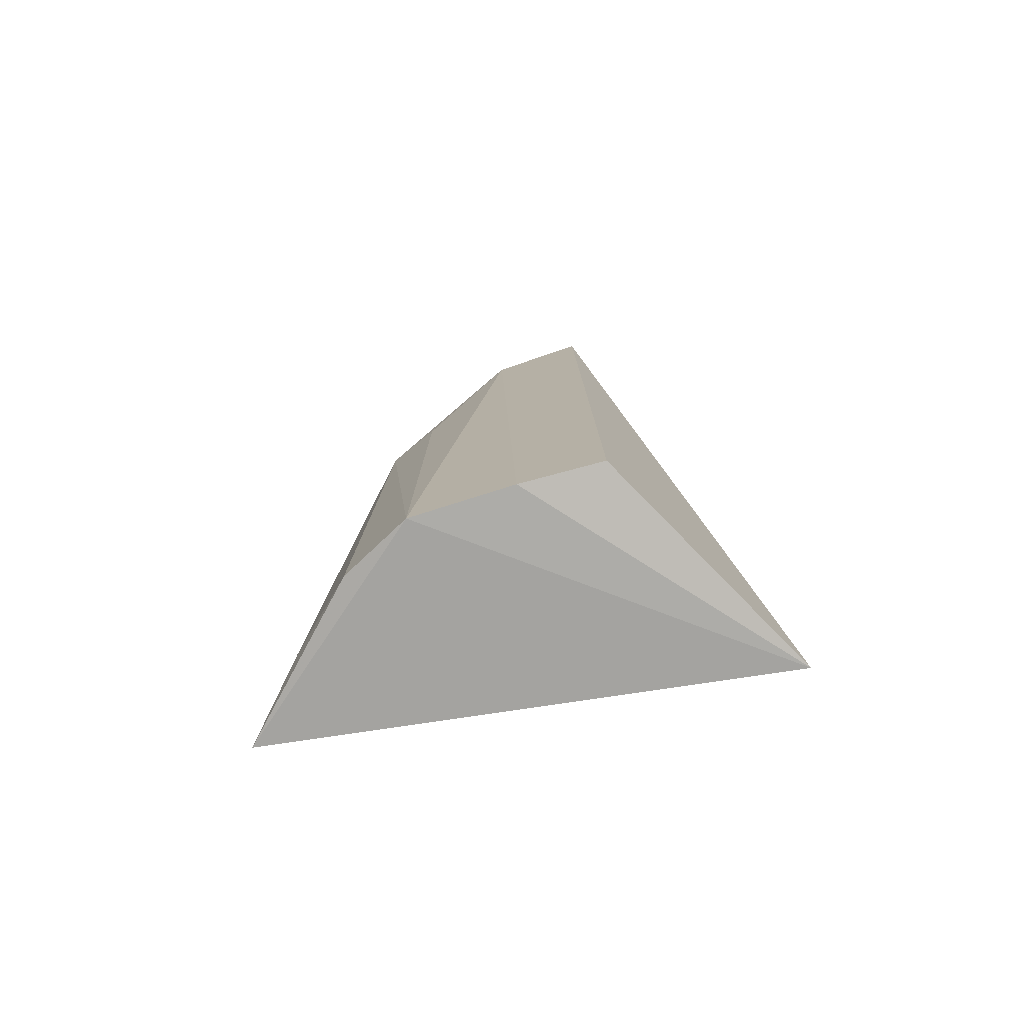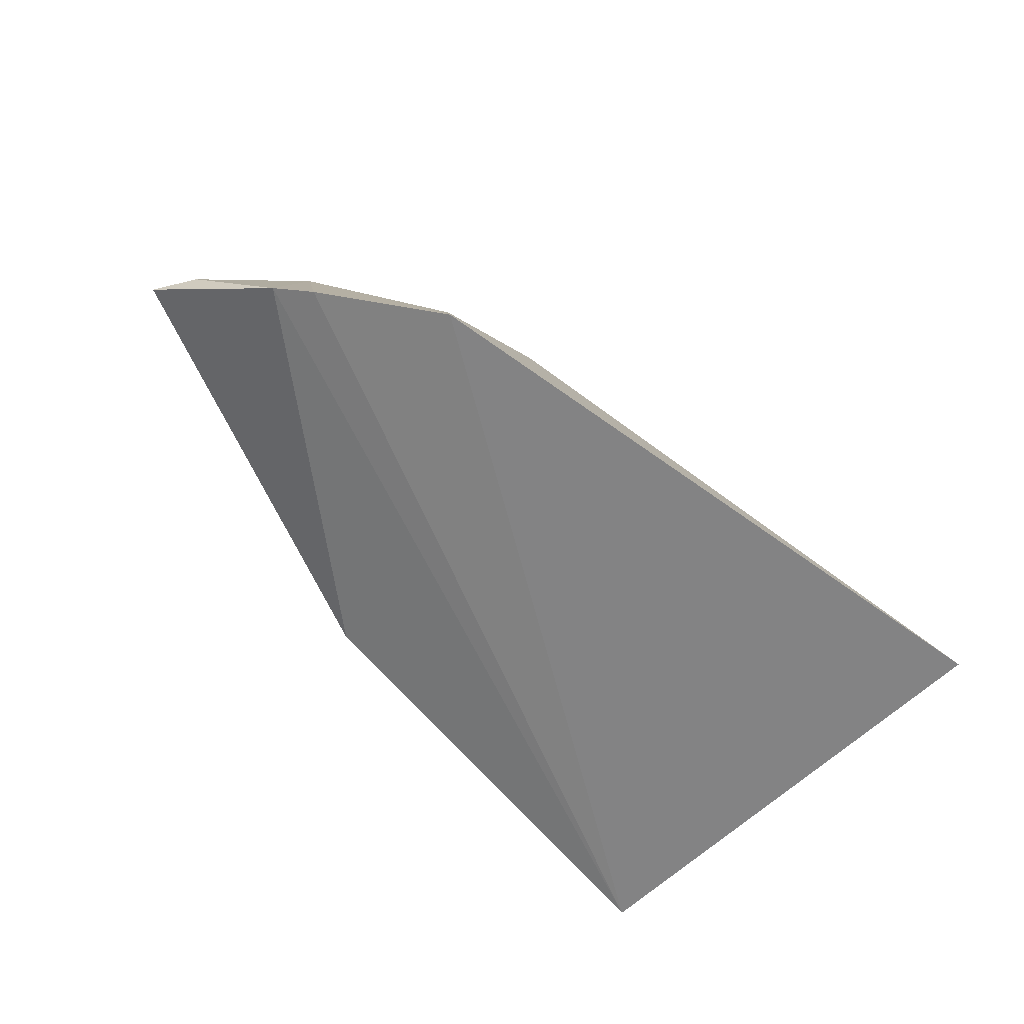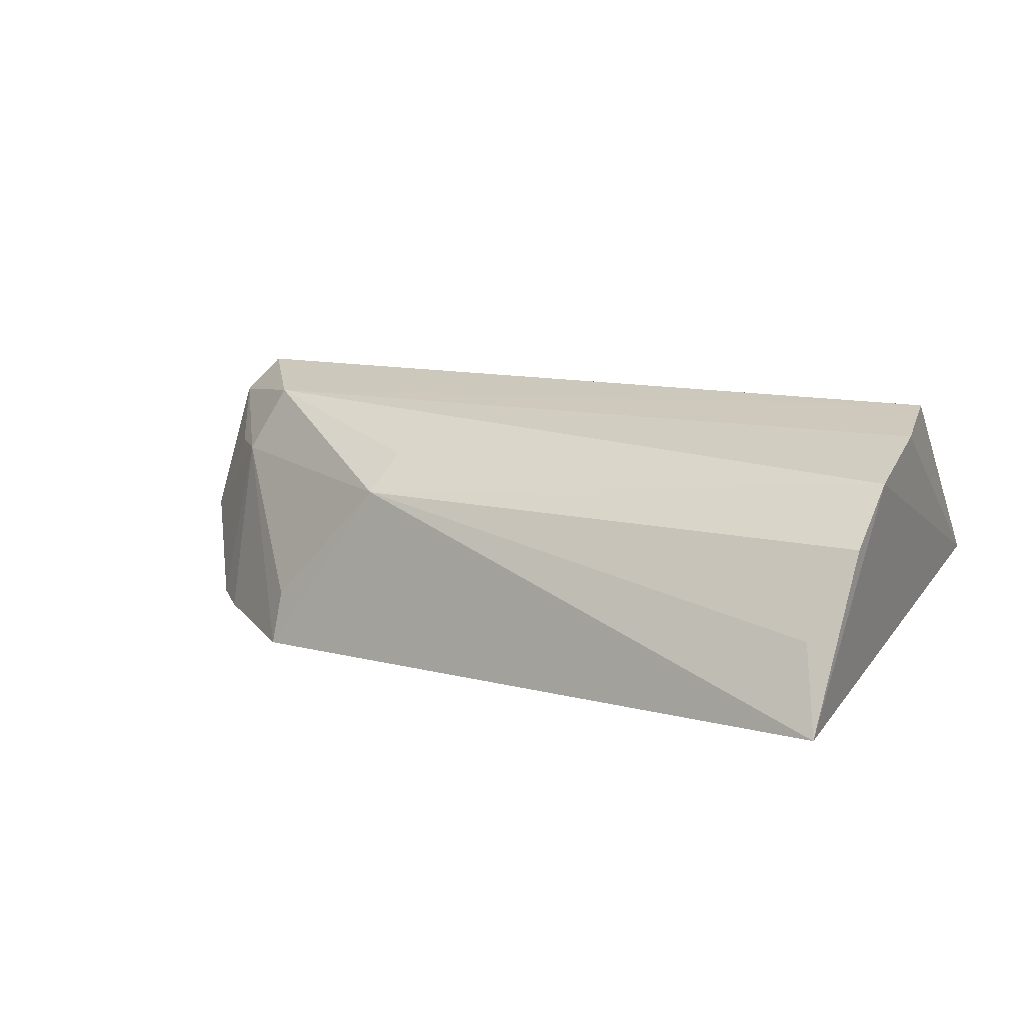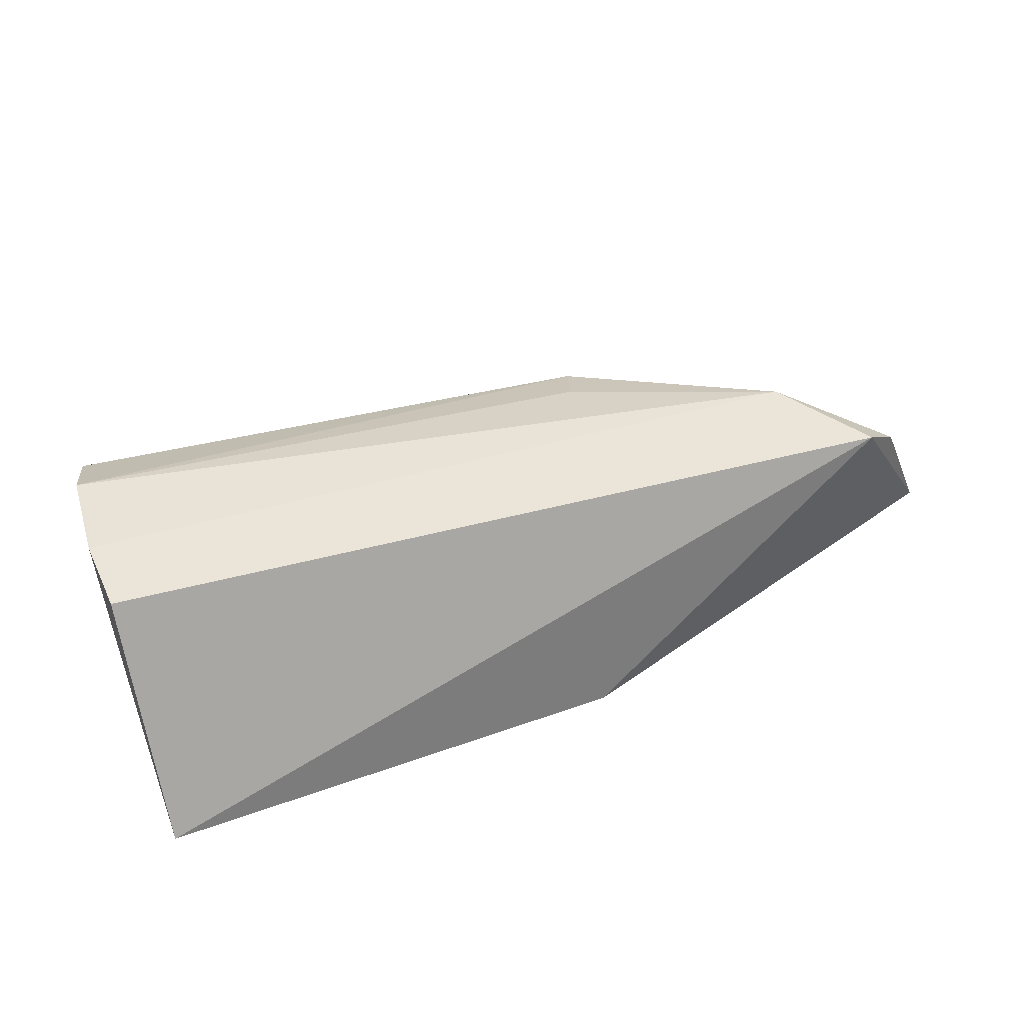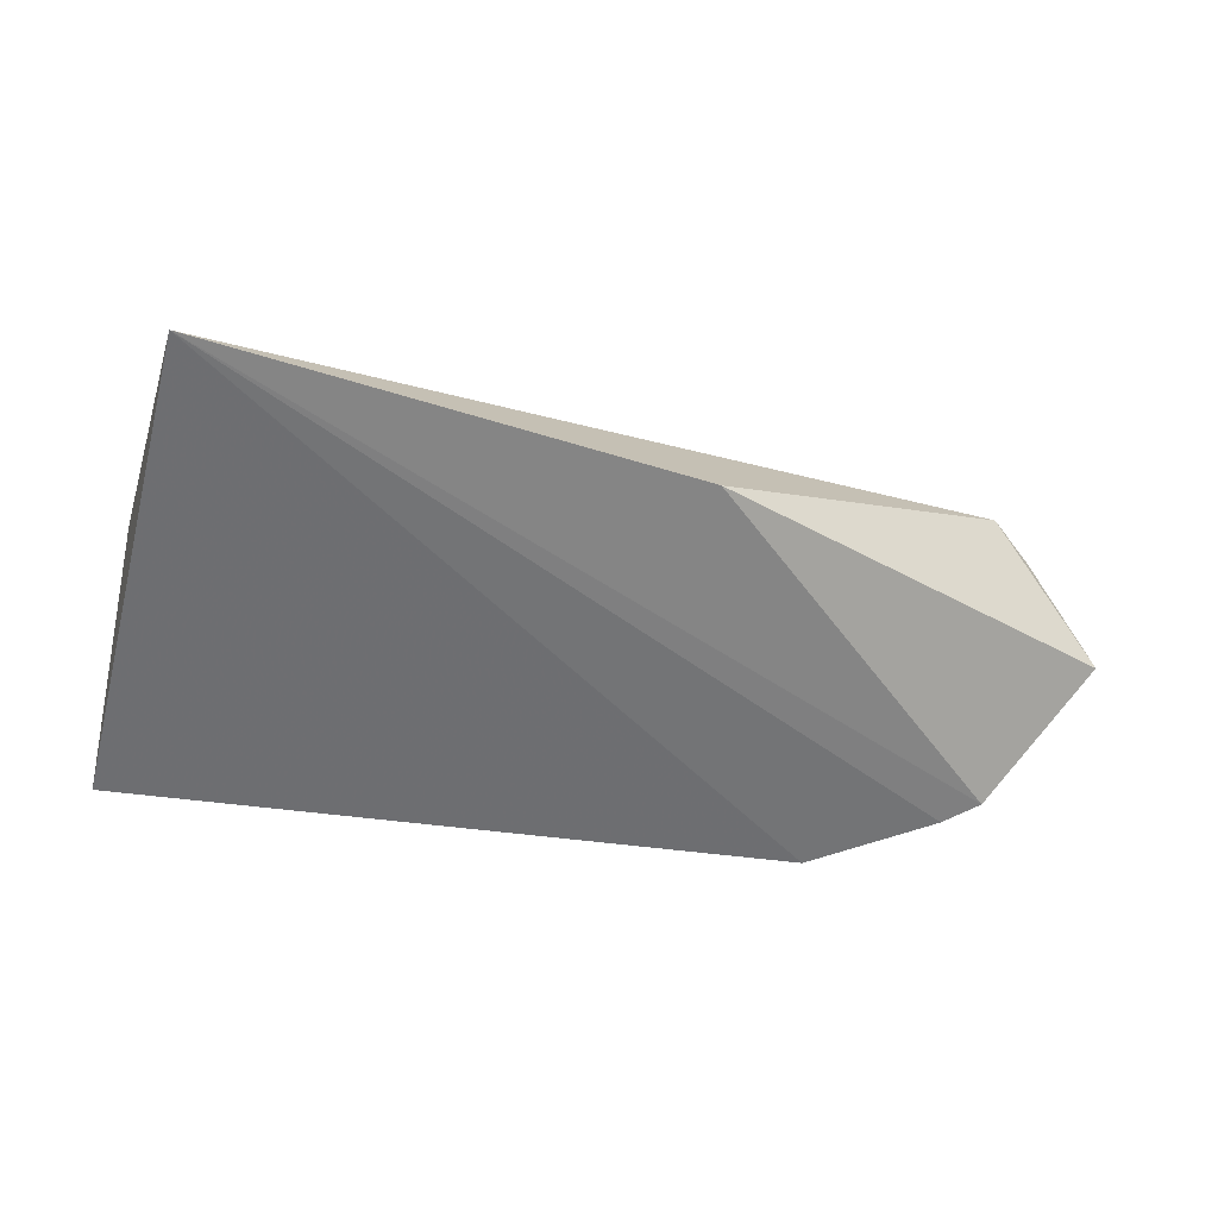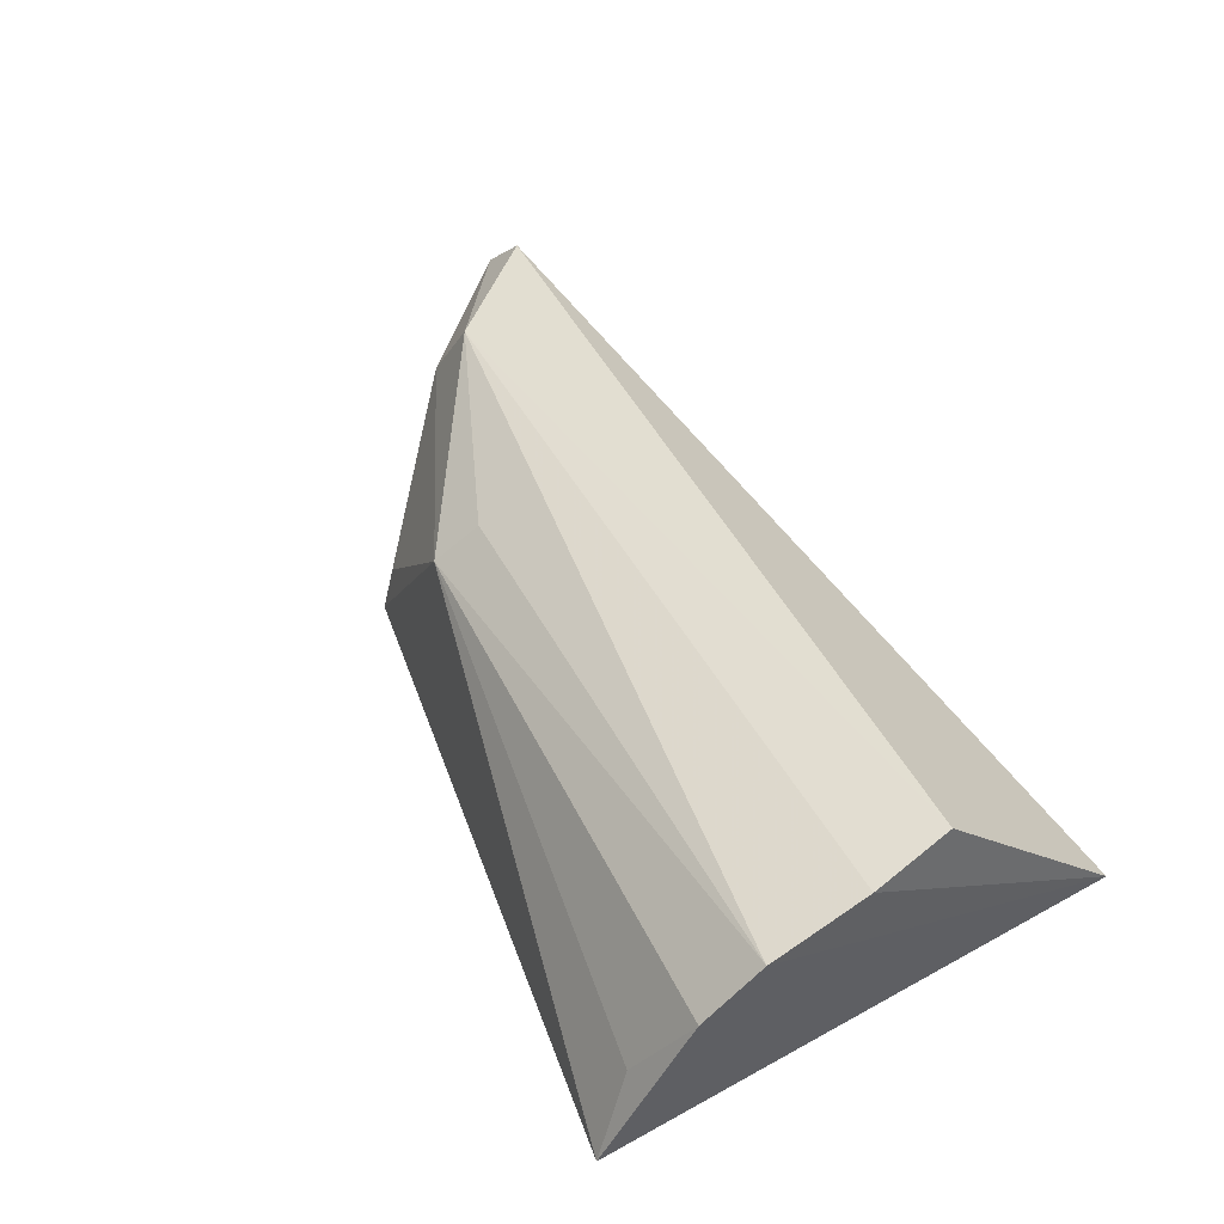
<metadata>
{"format":"obj","ext":"obj","renderer":"f3d","projection":"perspective","resolution":1024,"background":"white","views":[{"elev":12.9,"azim":87.7,"up":"+Y"},{"elev":-69.9,"azim":-45.4,"up":"+Y"},{"elev":13.3,"azim":26.9,"up":"+Y"},{"elev":61.0,"azim":163.6,"up":"+Y"},{"elev":-45.9,"azim":164.5,"up":"+Y"},{"elev":48.6,"azim":61.5,"up":"+Y"}]}
</metadata>
<code>
v -0.2368 0.04228 0.07437
v -0.2353 0.06309 -0.07457
v -0.2361 0.1197 -0.01941
v -0.4757 0.1166 -0.02763
v -0.4762 0.03774 0.009007
v -0.2319 0.1057 0.03255
v -0.4343 0.03327 0.04154
v -0.3775 0.05971 -0.0656
v -0.4548 0.1108 0.0001558
v -0.2326 0.1144 0.004105
v -0.467 0.03587 0.01725
v -0.5 0.06492 -0.02497
v -0.397 0.08791 0.03897
v -0.4653 0.09045 0.00561
v -0.2336 0.0901 0.0489
v -0.394 0.09865 0.02621
v -0.4928 0.06432 -0.01281
v -0.486 0.1054 -0.02338
v -0.4327 0.04985 0.03832
v -0.2435 0.06593 0.06226
v -0.4758 0.09051 -0.004677
f 3 2 4
f 6 1 2
f 7 2 1
f 8 4 2
f 8 2 5
f 9 3 4
f 10 6 2
f 10 2 3
f 10 9 6
f 10 3 9
f 11 5 2
f 11 2 7
f 12 8 5
f 12 4 8
f 13 7 1
f 14 5 11
f 14 11 7
f 14 13 9
f 15 1 6
f 15 6 13
f 16 13 6
f 16 6 9
f 16 9 13
f 17 12 5
f 17 5 14
f 18 14 9
f 18 9 4
f 18 4 12
f 18 12 17
f 19 14 7
f 19 7 13
f 19 13 14
f 20 15 13
f 20 13 1
f 20 1 15
f 21 18 17
f 21 17 14
f 21 14 18

</code>
